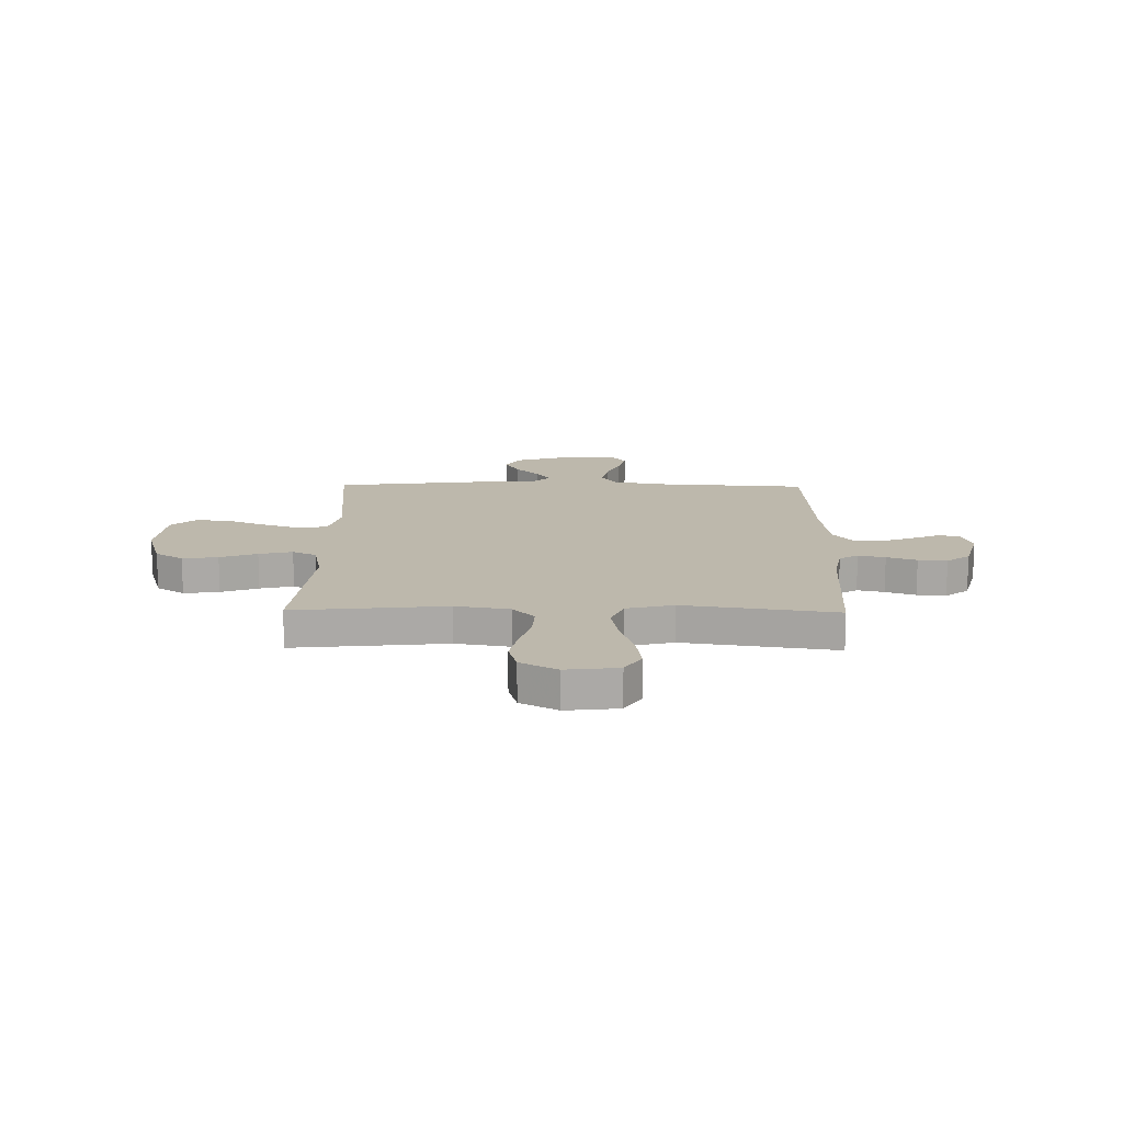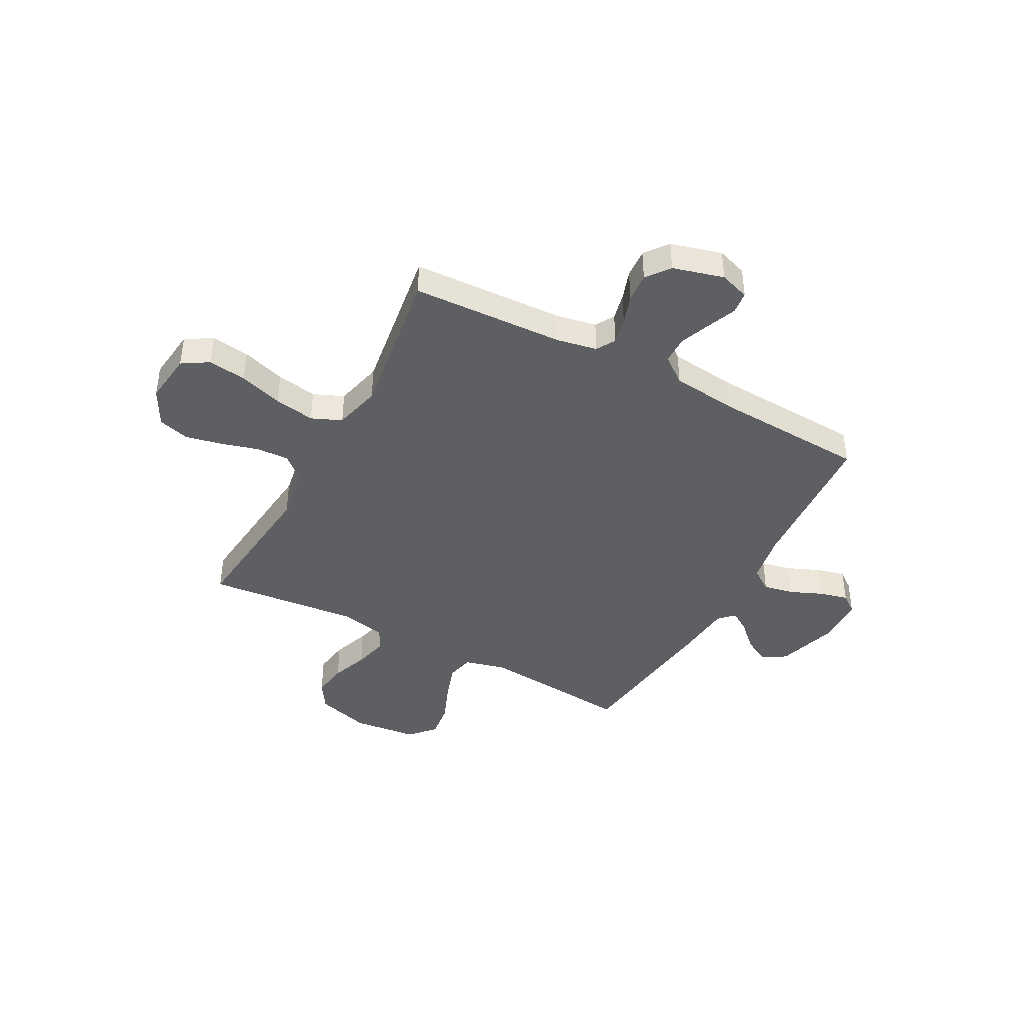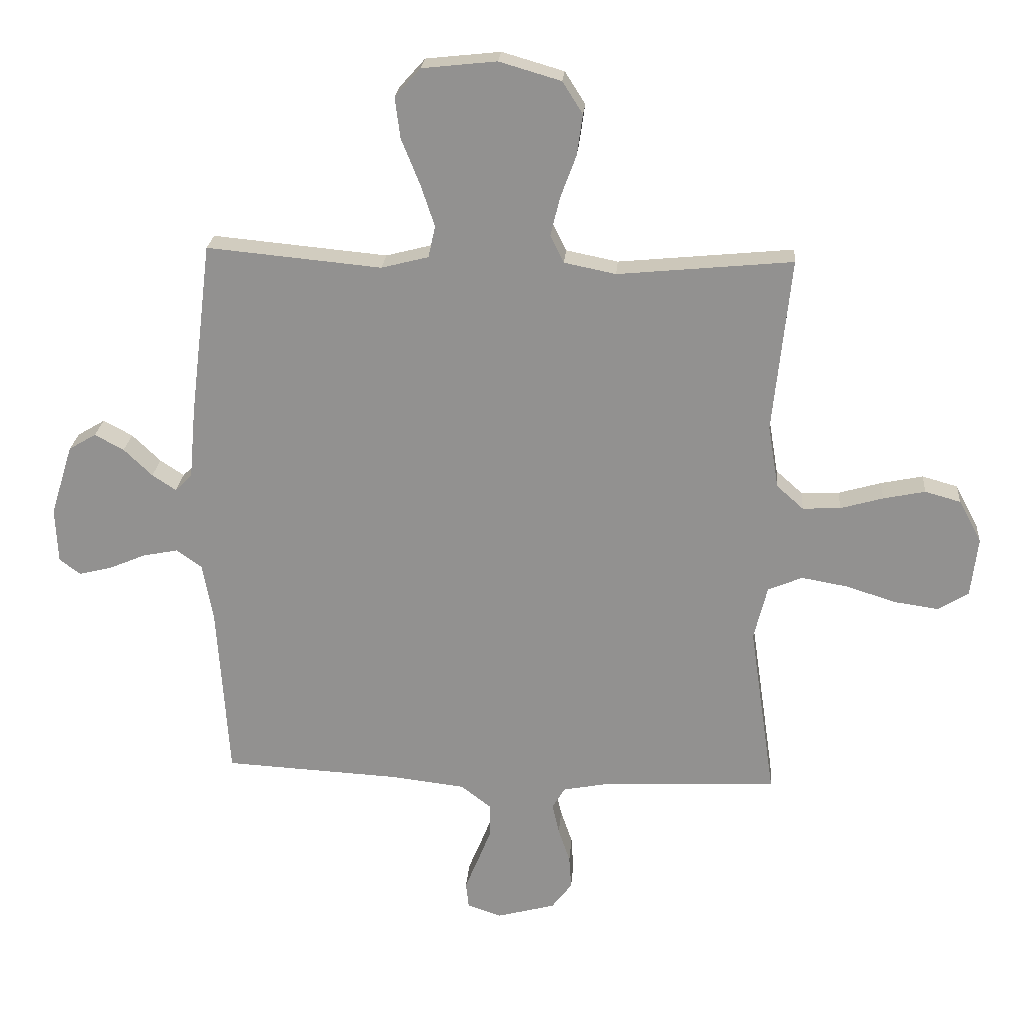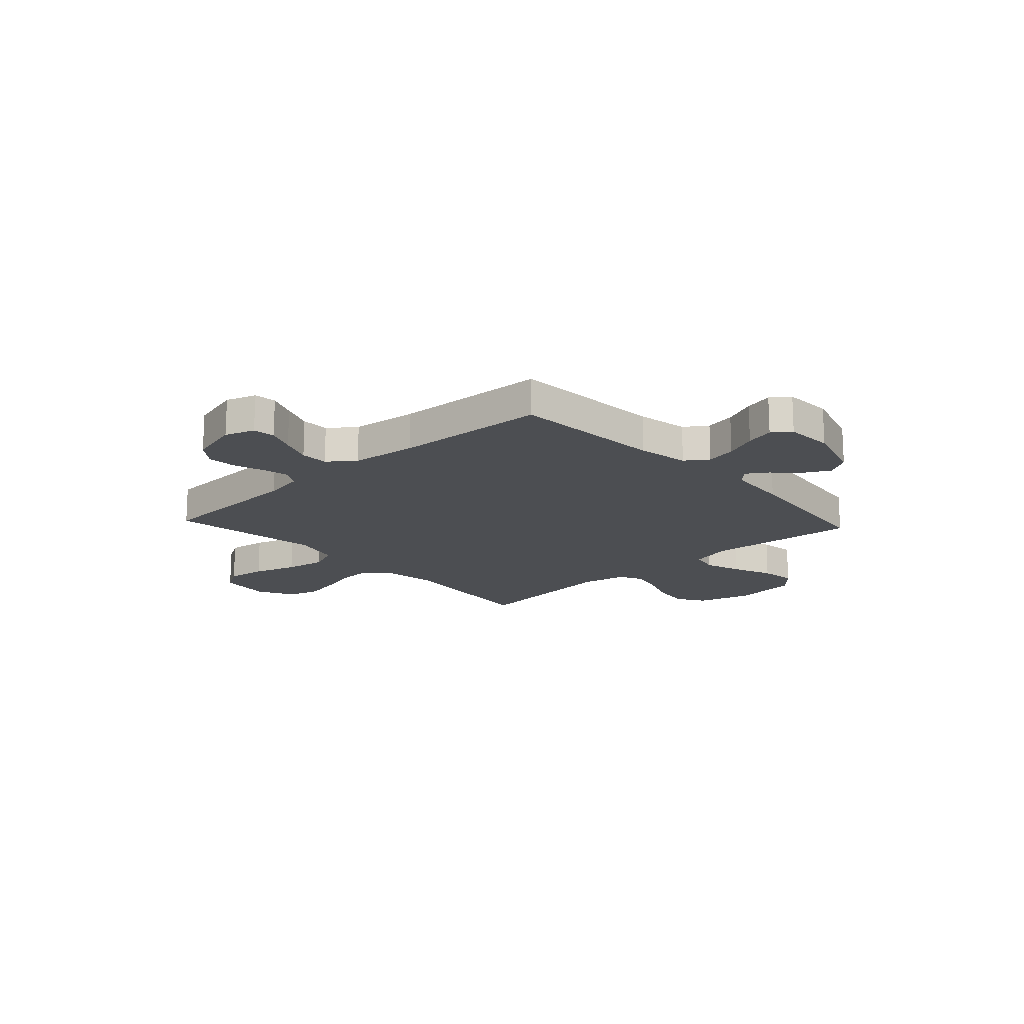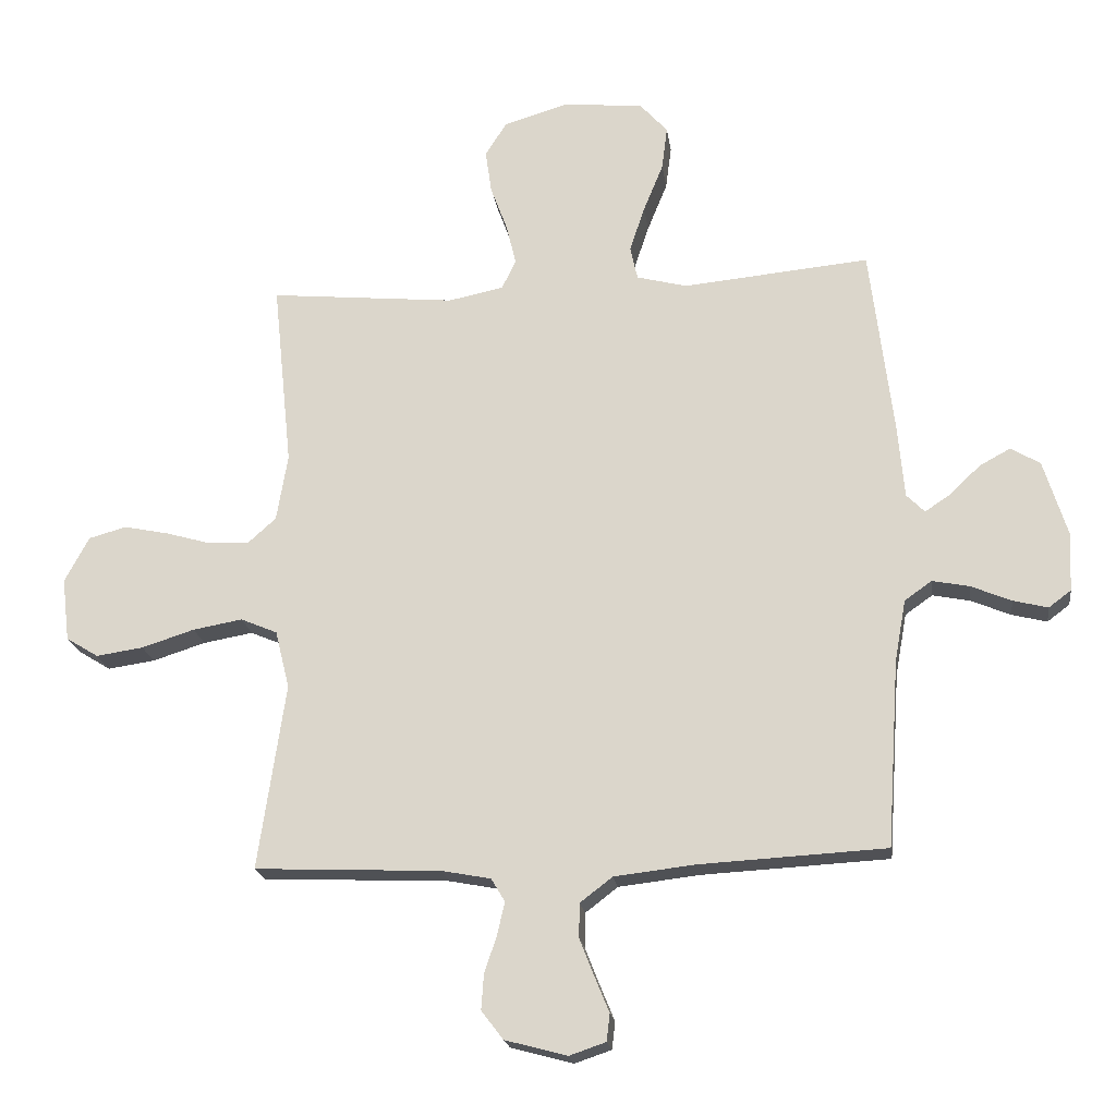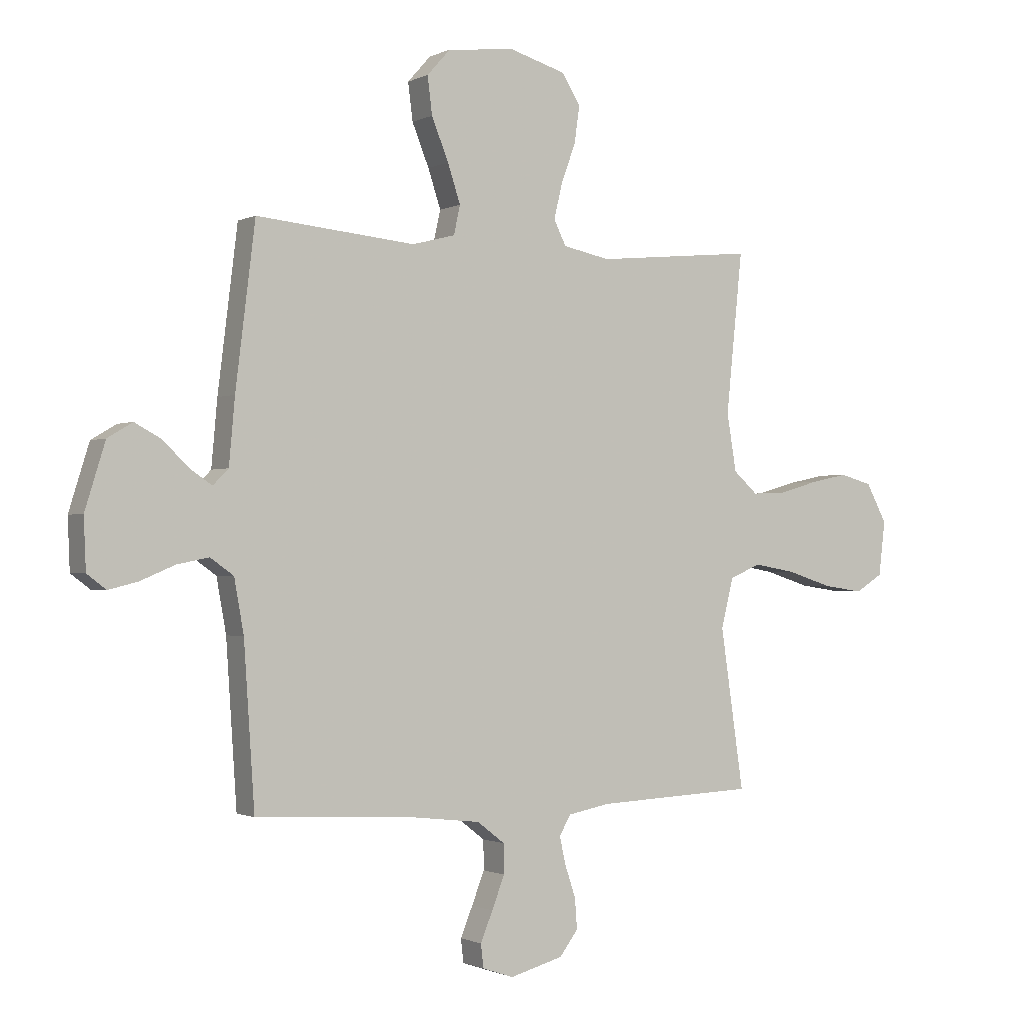
<metadata>
{"format":"obj","ext":"obj","renderer":"f3d","projection":"perspective","resolution":1024,"background":"white","views":[{"elev":14.8,"azim":90.9,"up":"+Y"},{"elev":-41.7,"azim":151.8,"up":"+Y"},{"elev":23.2,"azim":4.6,"up":"+Z"},{"elev":-16.9,"azim":-137.3,"up":"+Y"},{"elev":-20.0,"azim":-172.2,"up":"+Z"},{"elev":-1.1,"azim":-31.2,"up":"+Z"}]}
</metadata>
<code>
v -0.5 0.07 0.5
v -0.2 0.07 0.472
v -0.119 0.07 0.493
v -0.107 0.07 0.547
v -0.131 0.07 0.619
v -0.163 0.07 0.698
v -0.172 0.07 0.768
v -0.128 0.07 0.817
v 0 0.07 0.831
v 0.106 0.07 0.8
v 0.141 0.07 0.745
v 0.131 0.07 0.675
v 0.104 0.07 0.602
v 0.088 0.07 0.536
v 0.111 0.07 0.489
v 0.2 0.07 0.471
v 0.5 0.07 0.5
v 0.469 0.07 0.2
v 0.487 0.07 0.092
v 0.533 0.07 0.051
v 0.598 0.07 0.054
v 0.671 0.07 0.075
v 0.743 0.07 0.09
v 0.804 0.07 0.073
v 0.843 0.07 0
v 0.831 0.07 -0.102
v 0.779 0.07 -0.134
v 0.703 0.07 -0.123
v 0.618 0.07 -0.096
v 0.538 0.07 -0.082
v 0.479 0.07 -0.107
v 0.456 0.07 -0.2
v 0.5 0.07 -0.5
v 0.2 0.07 -0.513
v 0.121 0.07 -0.528
v 0.099 0.07 -0.565
v 0.111 0.07 -0.618
v 0.131 0.07 -0.677
v 0.135 0.07 -0.734
v 0.1 0.07 -0.78
v 0 0.07 -0.807
v -0.059 0.07 -0.787
v -0.064 0.07 -0.743
v -0.041 0.07 -0.687
v -0.017 0.07 -0.626
v -0.018 0.07 -0.571
v -0.07 0.07 -0.531
v -0.2 0.07 -0.516
v -0.5 0.07 -0.5
v -0.52 0.07 -0.2
v -0.538 0.07 -0.1
v -0.582 0.07 -0.069
v -0.642 0.07 -0.081
v -0.706 0.07 -0.108
v -0.762 0.07 -0.122
v -0.798 0.07 -0.095
v -0.802 0.07 0
v -0.764 0.07 0.122
v -0.717 0.07 0.15
v -0.667 0.07 0.123
v -0.618 0.07 0.076
v -0.577 0.07 0.049
v -0.548 0.07 0.078
v -0.537 0.07 0.2
v -0.5 0 0.5
v -0.2 0 0.472
v -0.119 0 0.493
v -0.107 0 0.547
v -0.131 0 0.619
v -0.163 0 0.698
v -0.172 0 0.768
v -0.128 0 0.817
v 0 0 0.831
v 0.106 0 0.8
v 0.141 0 0.745
v 0.131 0 0.675
v 0.104 0 0.602
v 0.088 0 0.536
v 0.111 0 0.489
v 0.2 0 0.471
v 0.5 0 0.5
v 0.469 0 0.2
v 0.487 0 0.092
v 0.533 0 0.051
v 0.598 0 0.054
v 0.671 0 0.075
v 0.743 0 0.09
v 0.804 0 0.073
v 0.843 0 0
v 0.831 0 -0.102
v 0.779 0 -0.134
v 0.703 0 -0.123
v 0.618 0 -0.096
v 0.538 0 -0.082
v 0.479 0 -0.107
v 0.456 0 -0.2
v 0.5 0 -0.5
v 0.2 0 -0.513
v 0.121 0 -0.528
v 0.099 0 -0.565
v 0.111 0 -0.618
v 0.131 0 -0.677
v 0.135 0 -0.734
v 0.1 0 -0.78
v 0 0 -0.807
v -0.059 0 -0.787
v -0.064 0 -0.743
v -0.041 0 -0.687
v -0.017 0 -0.626
v -0.018 0 -0.571
v -0.07 0 -0.531
v -0.2 0 -0.516
v -0.5 0 -0.5
v -0.52 0 -0.2
v -0.538 0 -0.1
v -0.582 0 -0.069
v -0.642 0 -0.081
v -0.706 0 -0.108
v -0.762 0 -0.122
v -0.798 0 -0.095
v -0.802 0 0
v -0.764 0 0.122
v -0.717 0 0.15
v -0.667 0 0.123
v -0.618 0 0.076
v -0.577 0 0.049
v -0.548 0 0.078
v -0.537 0 0.2
f 63 64 1 2
f 59 60 61
f 58 59 61
f 57 58 61
f 56 57 61
f 55 56 61
f 54 55 61
f 53 54 61
f 52 53 61 62
f 51 52 62 63
f 48 49 50
f 63 2 3
f 51 63 3
f 50 51 3
f 48 50 3
f 47 48 3
f 42 43 44
f 41 42 44
f 40 41 44
f 39 40 44
f 38 39 44
f 37 38 44
f 36 37 44 45
f 35 36 45 46
f 32 33 34
f 31 32 34 35
f 27 28 29
f 26 27 29
f 25 26 29
f 24 25 29
f 23 24 29
f 22 23 29
f 21 22 29
f 20 21 29 30
f 19 20 30 31
f 16 17 18
f 46 47 3
f 35 46 3
f 31 35 3
f 19 31 3
f 18 19 3
f 16 18 3
f 15 16 3
f 11 12 13
f 10 11 13
f 9 10 13
f 8 9 13
f 7 8 13
f 6 7 13
f 5 6 13
f 14 15 3 4
f 4 5 13 14
f 66 65 128 127
f 125 124 123
f 125 123 122
f 125 122 121
f 125 121 120
f 125 120 119
f 125 119 118
f 125 118 117
f 126 125 117 116
f 127 126 116 115
f 114 113 112
f 67 66 127
f 67 127 115
f 67 115 114
f 67 114 112
f 67 112 111
f 108 107 106
f 108 106 105
f 108 105 104
f 108 104 103
f 108 103 102
f 108 102 101
f 109 108 101 100
f 110 109 100 99
f 98 97 96
f 99 98 96 95
f 93 92 91
f 93 91 90
f 93 90 89
f 93 89 88
f 93 88 87
f 93 87 86
f 93 86 85
f 94 93 85 84
f 95 94 84 83
f 82 81 80
f 67 111 110
f 67 110 99
f 67 99 95
f 67 95 83
f 67 83 82
f 67 82 80
f 67 80 79
f 77 76 75
f 77 75 74
f 77 74 73
f 77 73 72
f 77 72 71
f 77 71 70
f 77 70 69
f 68 67 79 78
f 78 77 69 68
f 1 65 66 2
f 2 66 67 3
f 3 67 68 4
f 4 68 69 5
f 5 69 70 6
f 6 70 71 7
f 7 71 72 8
f 8 72 73 9
f 9 73 74 10
f 10 74 75 11
f 11 75 76 12
f 12 76 77 13
f 13 77 78 14
f 14 78 79 15
f 15 79 80 16
f 16 80 81 17
f 17 81 82 18
f 18 82 83 19
f 19 83 84 20
f 20 84 85 21
f 21 85 86 22
f 22 86 87 23
f 23 87 88 24
f 24 88 89 25
f 25 89 90 26
f 26 90 91 27
f 27 91 92 28
f 28 92 93 29
f 29 93 94 30
f 30 94 95 31
f 31 95 96 32
f 32 96 97 33
f 33 97 98 34
f 34 98 99 35
f 35 99 100 36
f 36 100 101 37
f 37 101 102 38
f 38 102 103 39
f 39 103 104 40
f 40 104 105 41
f 41 105 106 42
f 42 106 107 43
f 43 107 108 44
f 44 108 109 45
f 45 109 110 46
f 46 110 111 47
f 47 111 112 48
f 48 112 113 49
f 49 113 114 50
f 50 114 115 51
f 51 115 116 52
f 52 116 117 53
f 53 117 118 54
f 54 118 119 55
f 55 119 120 56
f 56 120 121 57
f 57 121 122 58
f 58 122 123 59
f 59 123 124 60
f 60 124 125 61
f 61 125 126 62
f 62 126 127 63
f 63 127 128 64
f 64 128 65 1

</code>
